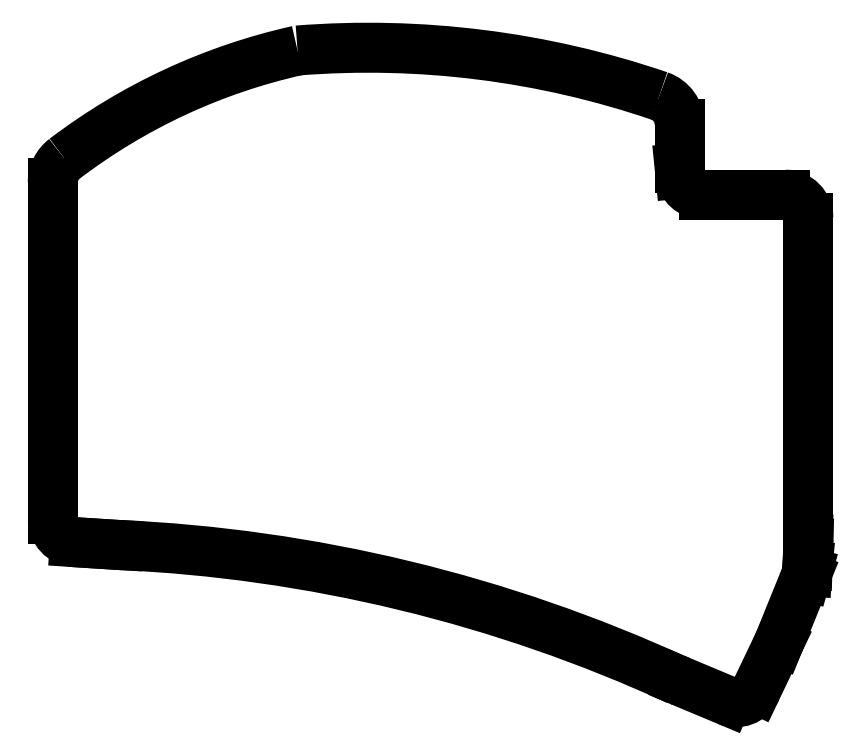
<metadata>
{"format":"dxf","ext":"dxf","renderer":"ezdxf+matplotlib","layout":"modelspace","background":"white","min_lineweight":24,"dpi":150}
</metadata>
<code>
0
SECTION
2
ENTITIES
0
LINE
8
0
10
98.56
20
-111.6
11
95.6
21
-111.4
0
LINE
8
0
10
95.6
20
-111.4
11
92.05
21
-111.2
0
LINE
8
0
10
88.78
20
-107.7
11
88.78
21
-60.2
0
LINE
8
0
10
182.6
20
-55.2
11
182.7
21
-56.05
0
LINE
8
0
10
186.2
20
-59.2
11
198.4
21
-59.2
0
LINE
8
0
10
201.9
20
-62.7
11
201.9
21
-110.8
0
LINE
8
0
10
201.9
20
-110.8
11
201.9
21
-111.3
0
LINE
8
0
10
201.9
20
-111.3
11
201.7
21
-114.7
0
LINE
8
0
10
201.7
20
-114.7
11
201.7
21
-115.1
0
LINE
8
0
10
201.7
20
-115.1
11
201.7
21
-115.6
0
LINE
8
0
10
201.7
20
-115.6
11
201.5
21
-116.3
0
LINE
8
0
10
201.5
20
-116.3
11
197.5
21
-126.2
0
LINE
8
0
10
197.4
20
-126.4
11
194.1
21
-133.2
0
LINE
8
0
10
189.6
20
-134.9
11
182.8
21
-132
0
ARC
8
0
10
95.82
20
-107.9
40
3.5
50
266.3
51
266.4
0
ARC
8
0
10
92.28
20
-107.7
40
3.5
50
180
51
266.3
0
ARC
8
0
10
186.2
20
-55.7
40
3.5
50
185.7
51
270
0
ARC
8
0
10
198.4
20
-62.7
40
3.5
50
0
51
90
0
ARC
8
0
10
194.2
20
-124.9
40
3.5
50
334.4
51
337.9
0
ARC
8
0
10
191
20
-131.7
40
3.5
50
247.3
51
334.4
0
ARC
8
0
10
181.4
20
-135.3
40
3.5
50
67.29
51
75.68
0
ARC
8
0
10
145
20
-125.5
40
90
50
102.6
51
127.2
0
LINE
8
0
10
88.76
20
-60.2
11
88.78
21
-60.2
0
LINE
8
0
10
88.76
20
-57.4
11
88.76
21
-60.2
0
ARC
8
0
10
136
20
-172.2
40
135
50
71.18
51
94.5
0
LINE
8
0
10
182.6
20
-55.2
11
182.6
21
-48.68
0
LINE
8
0
10
125.4
20
-37.62
11
125.4
21
-37.63
0
ARC
8
0
10
88.5
20
-336.4
40
225
50
65.37
51
87.44
0
ARC
8
0
10
93.26
20
-57.4
40
4.5
50
127.2
51
180
0
ARC
8
0
10
178.1
20
-48.68
40
4.5
50
0
51
71.18
0
ENDSEC
0
EOF

</code>
